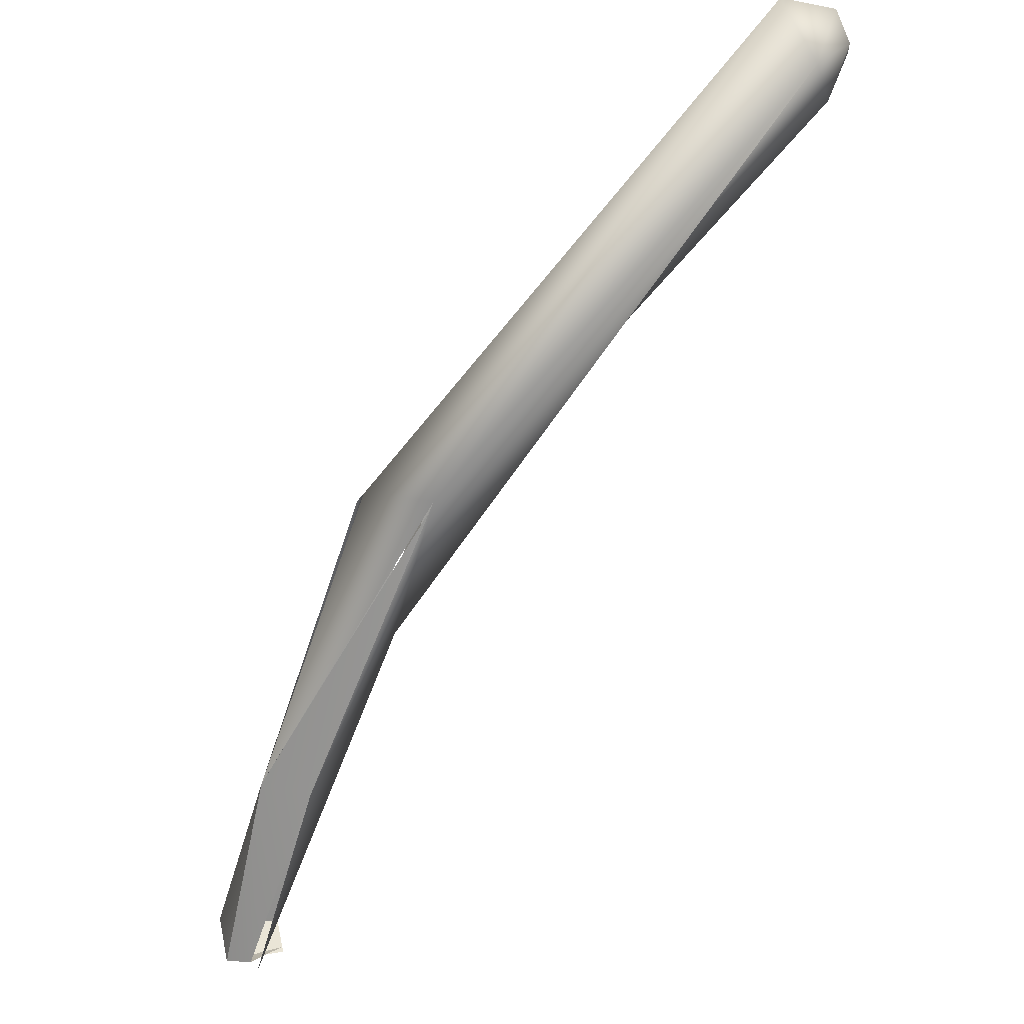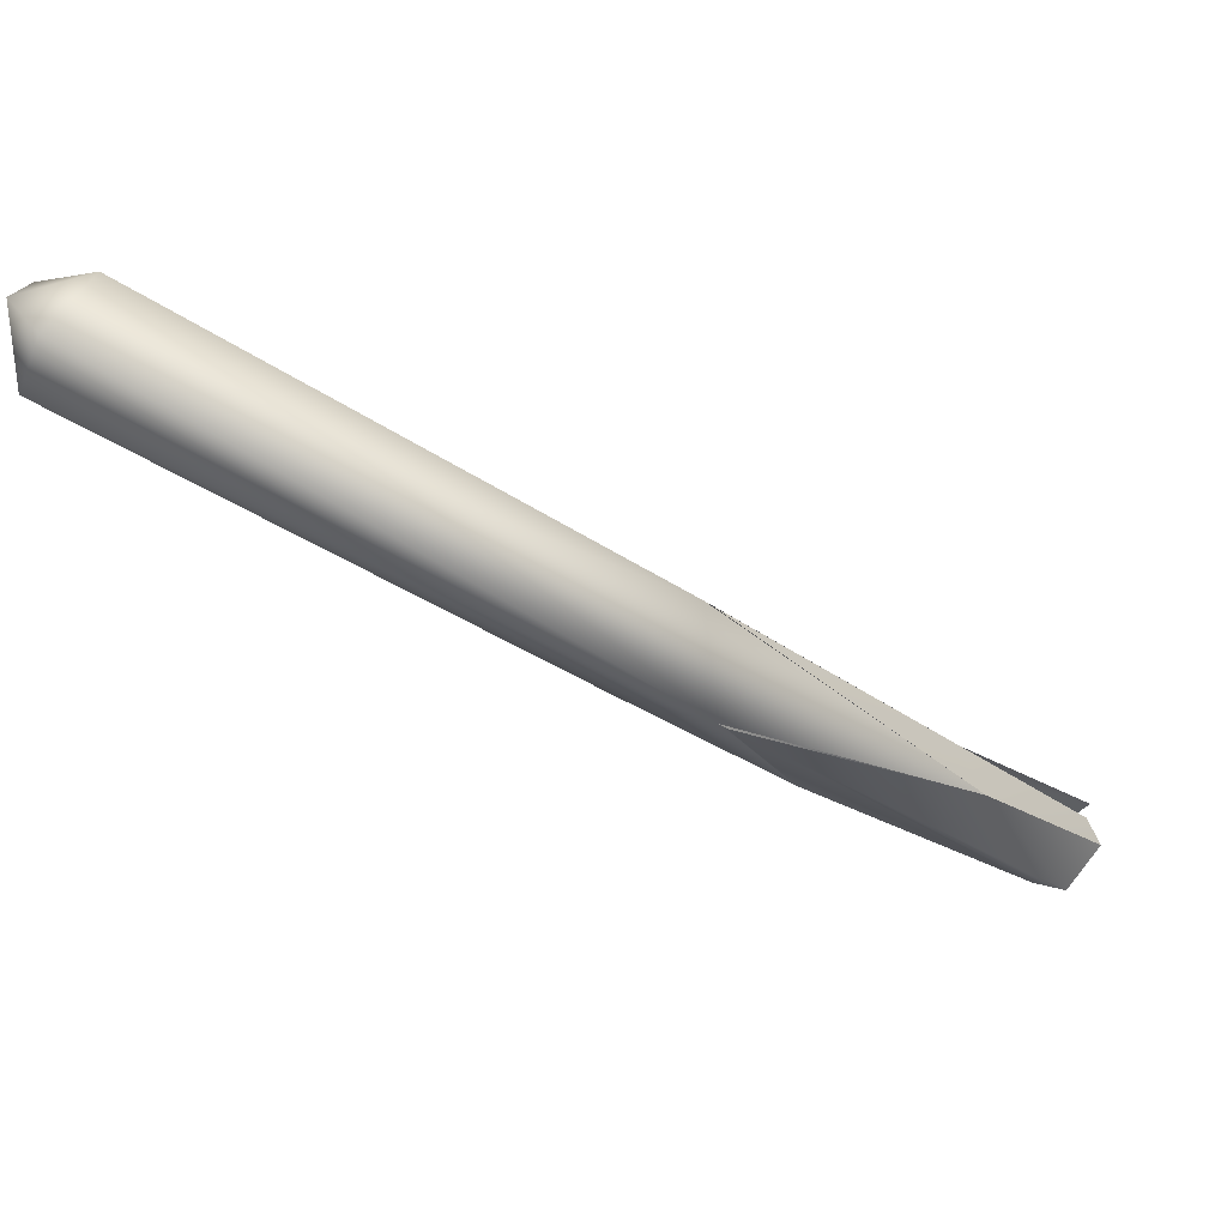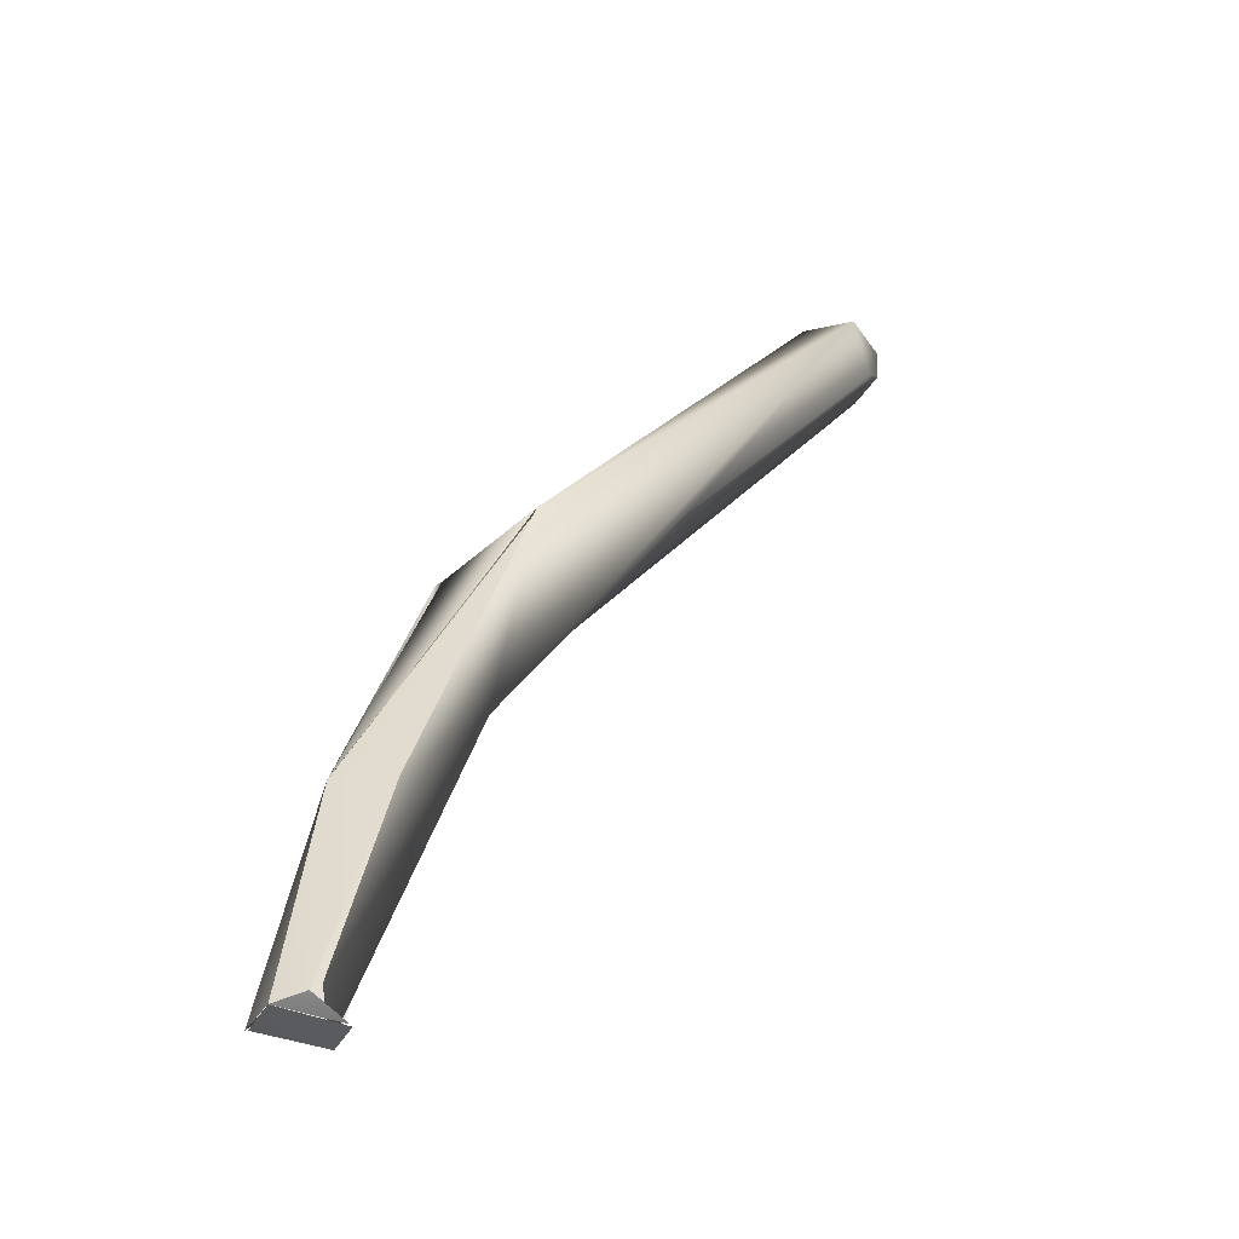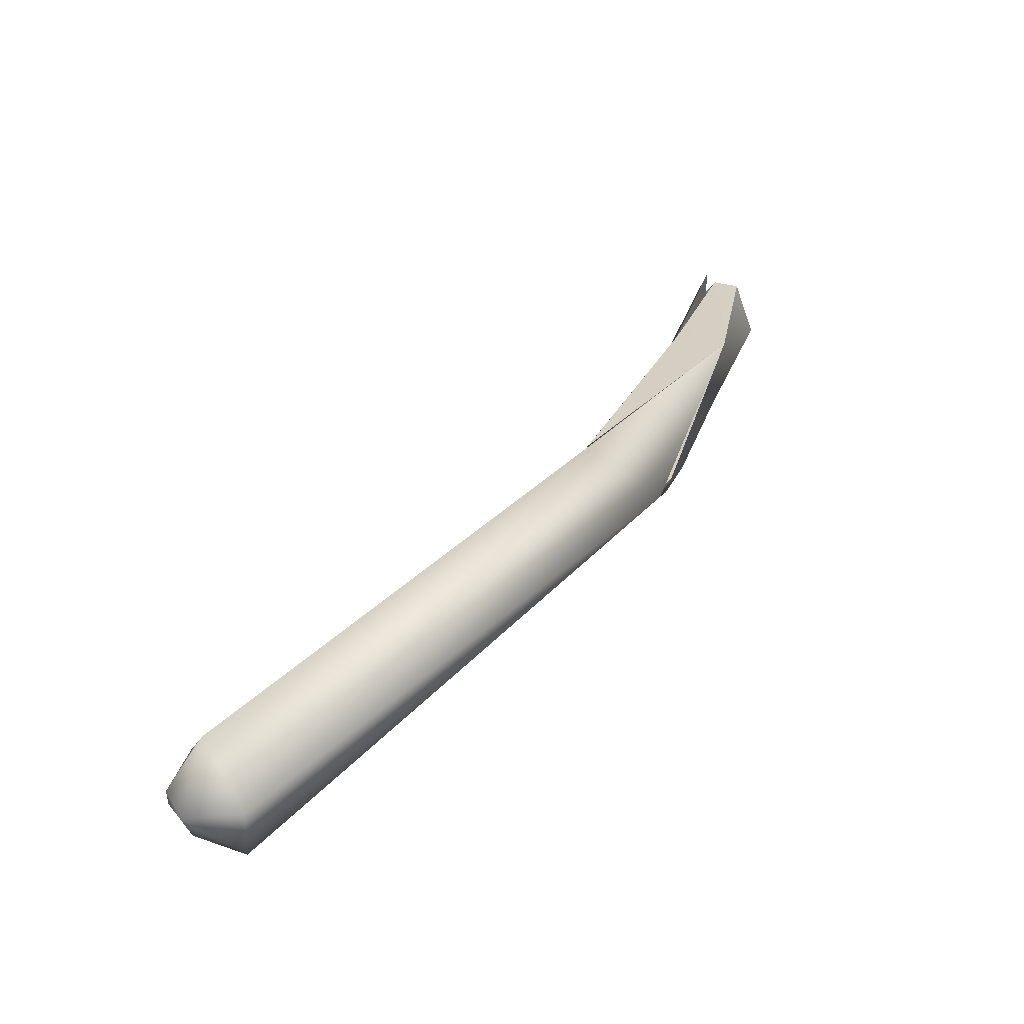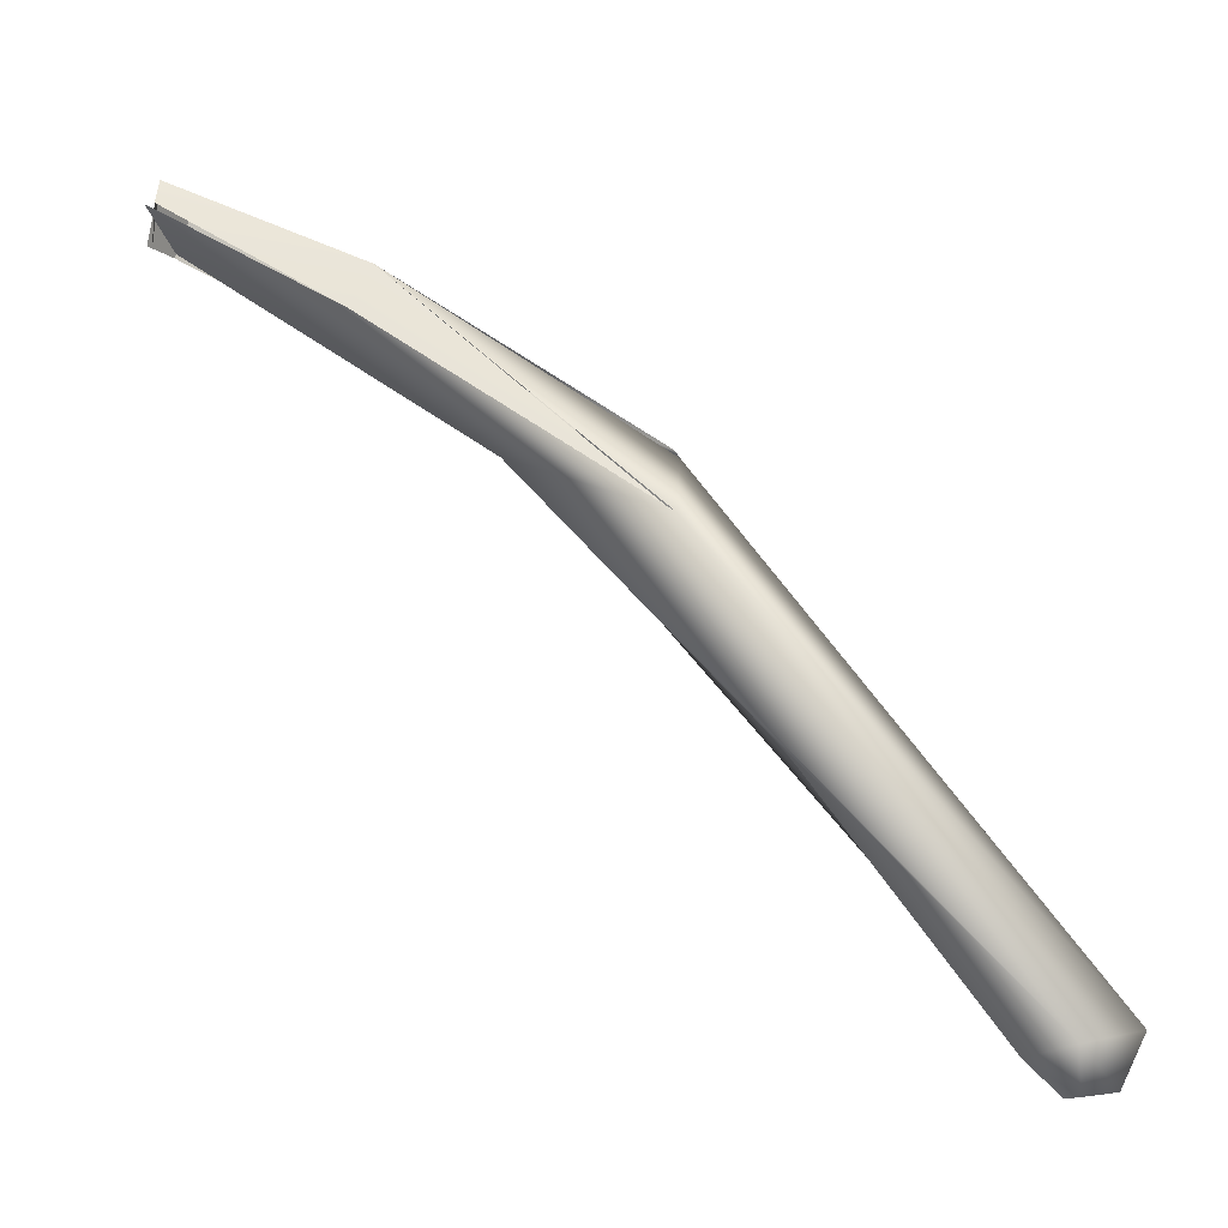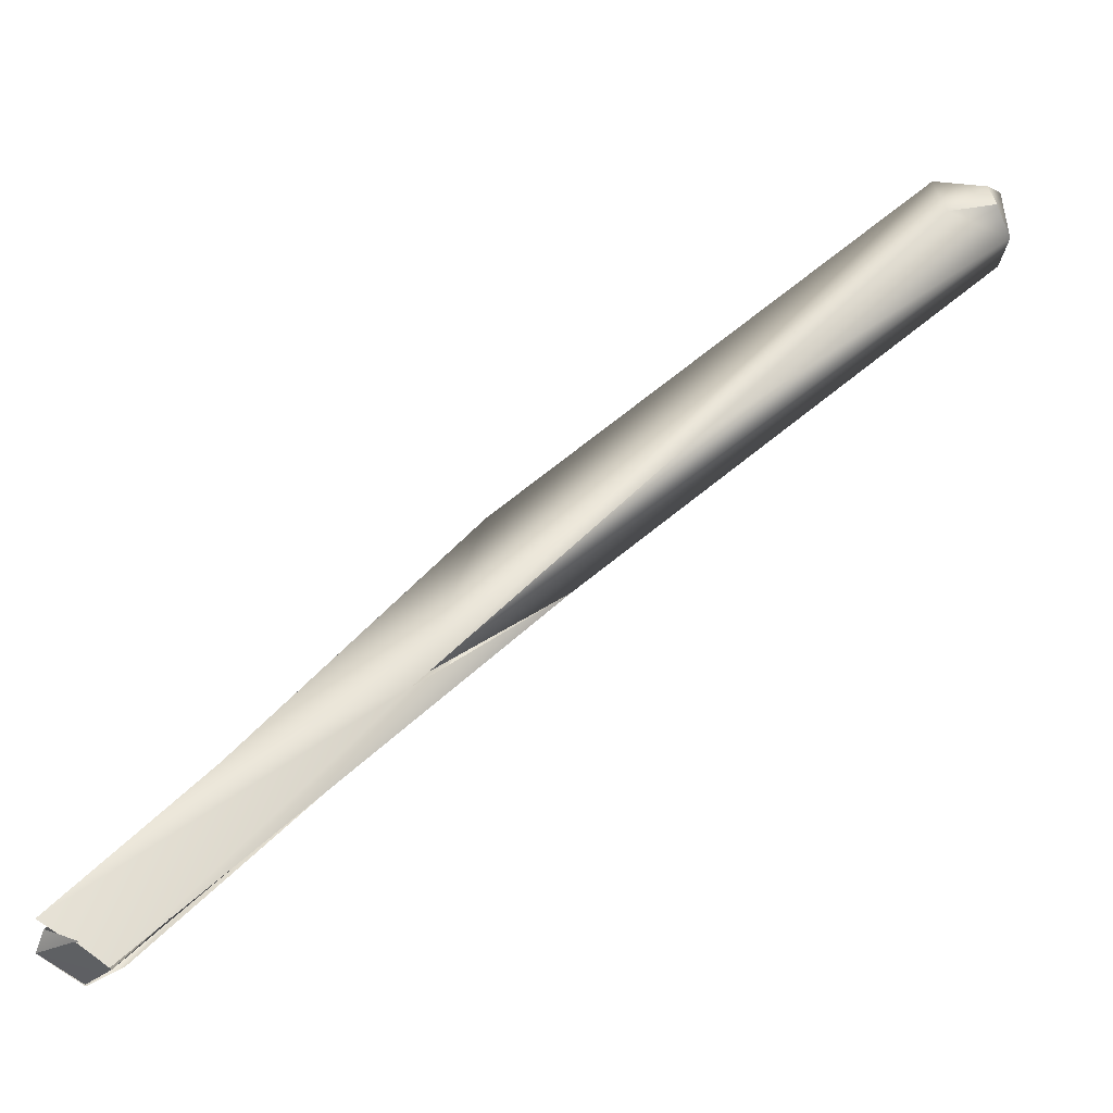
<metadata>
{"format":"obj","ext":"obj","renderer":"f3d","projection":"perspective","resolution":1024,"background":"white","views":[{"elev":60.6,"azim":-109.5,"up":"+Z"},{"elev":58.4,"azim":123.2,"up":"+Z"},{"elev":-14.1,"azim":-120.4,"up":"+Z"},{"elev":75.3,"azim":64.8,"up":"+Z"},{"elev":-3.3,"azim":-44.0,"up":"+Y"},{"elev":-37.3,"azim":-49.5,"up":"+Z"}]}
</metadata>
<code>
o FJ3066.obj_grp1.1708
v -0.303 -0.2304 5.652
v -0.3031 -0.2376 5.65
v -0.3045 -0.2333 5.653
v -0.2968 -0.2313 5.65
v -0.2989 -0.2382 5.649
v -0.303 -0.2304 5.652
v -0.3036 -0.2376 5.65
v -0.2965 -0.2311 5.65
v -0.303 -0.2304 5.652
v -0.3061 -0.2337 5.653
v -0.2989 -0.2377 5.649
v -0.2902 -0.2409 5.673
v -0.3045 -0.2333 5.653
v -0.2937 -0.2462 5.673
v -0.2902 -0.2409 5.673
v -0.303 -0.2304 5.652
v -0.2937 -0.2462 5.673
v -0.2807 -0.2618 5.683
v -0.2977 -0.2316 5.651
v -0.2989 -0.2382 5.649
v -0.2746 -0.2557 5.684
v -0.2696 -0.2614 5.698
v -0.2943 -0.2345 5.652
v -0.2827 -0.2545 5.675
v -0.2746 -0.2557 5.684
v -0.2773 -0.2684 5.704
v -0.2693 -0.2623 5.699
v -0.2664 -0.273 5.699
v -0.2664 -0.273 5.699
v -0.2902 -0.2409 5.673
v -0.2768 -0.269 5.705
v -0.2664 -0.273 5.699
v -0.2574 -0.3215 5.741
v -0.2671 -0.2927 5.711
v -0.2793 -0.2629 5.685
v -0.258 -0.3233 5.734
v -0.2484 -0.3207 5.742
v -0.25 -0.3267 5.734
v -0.2457 -0.3224 5.735
v -0.2536 -0.3275 5.736
v -0.2536 -0.3275 5.736
v -0.2544 -0.327 5.739
v -0.2507 -0.3267 5.741
v -0.2536 -0.3275 5.736
f 1 2 3
f 4 5 6
f 6 5 7
f 12 13 14
f 8 9 15
f 16 13 12
f 18 10 11
f 19 21 20
f 22 23 8
f 21 24 20
f 10 18 17
f 23 22 25
f 12 14 26
f 15 22 8
f 17 18 31
f 27 25 22
f 21 28 24
f 18 11 29
f 30 31 27
f 27 32 25
f 18 33 31
f 18 34 33
f 32 39 35
f 34 36 33
f 32 27 39
f 37 27 31
f 38 34 35
f 34 38 36
f 39 38 35
f 33 37 31
f 27 37 39
f 36 38 40
f 36 41 42
f 33 36 42
f 44 43 42
f 43 33 42
f 33 43 37
f 38 43 44
f 38 39 43
f 39 37 43

</code>
